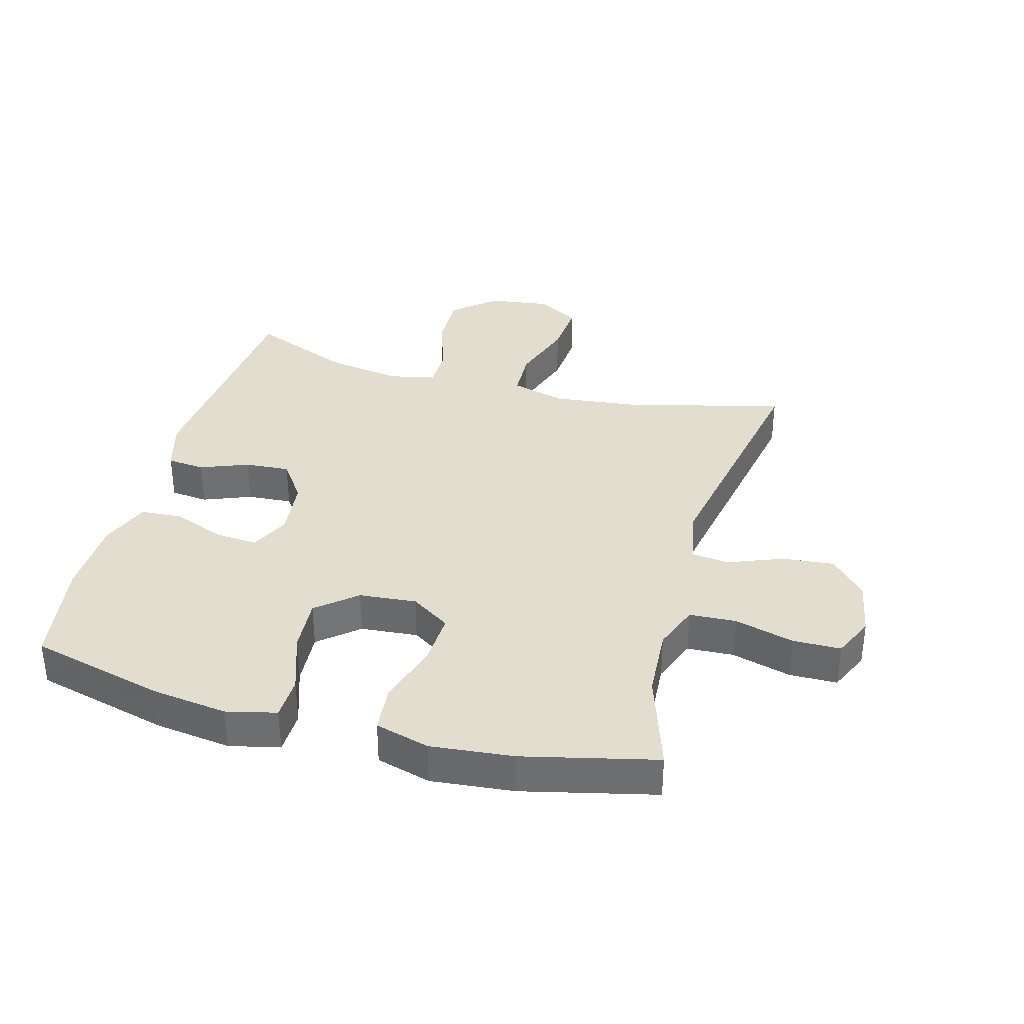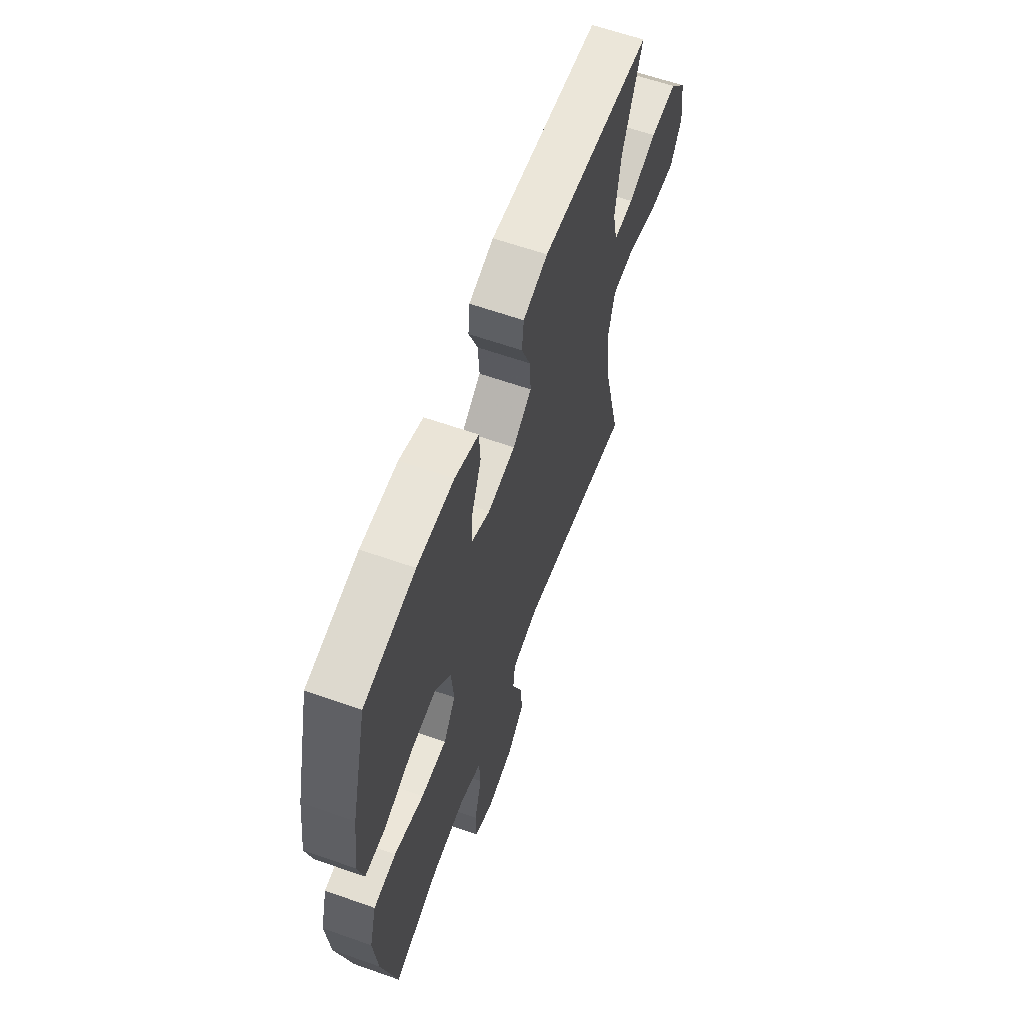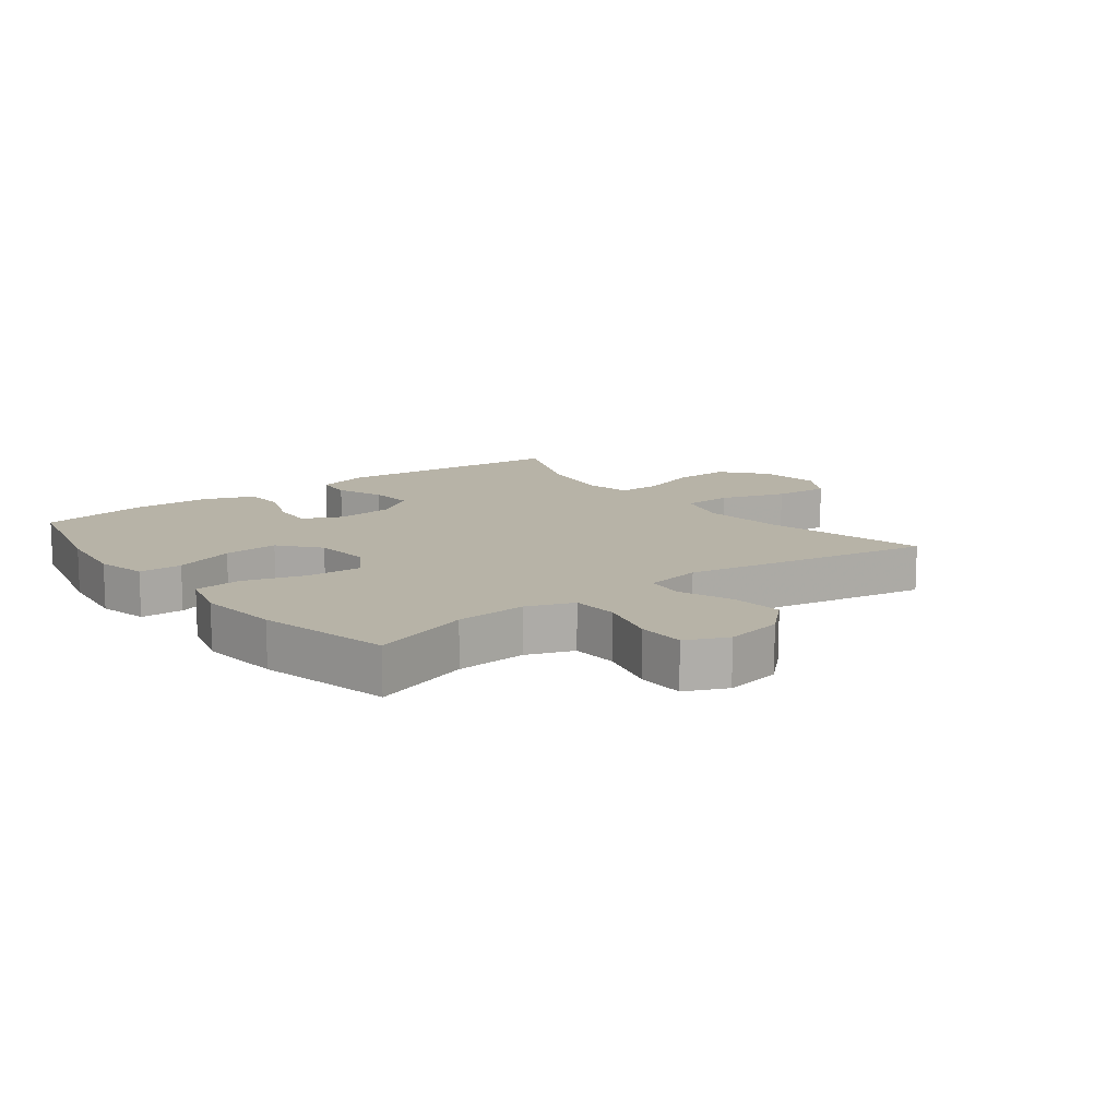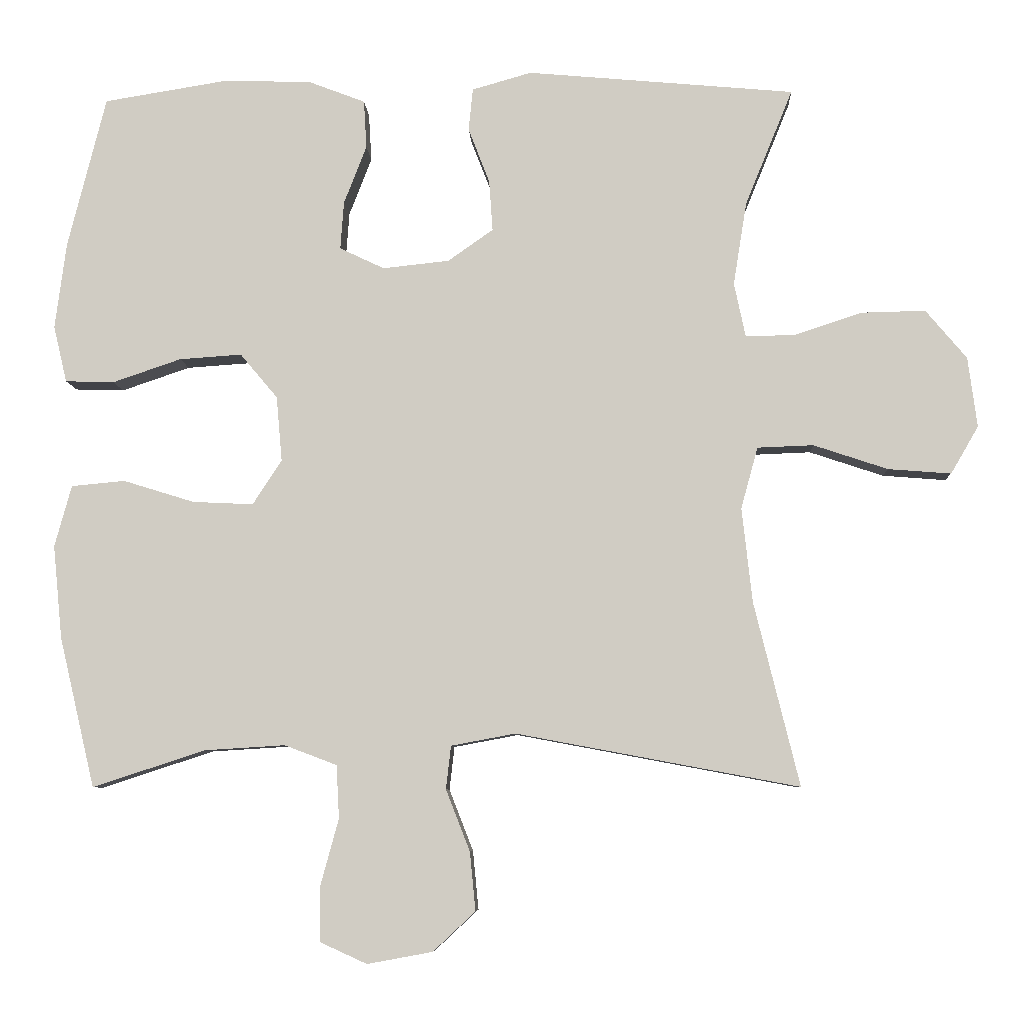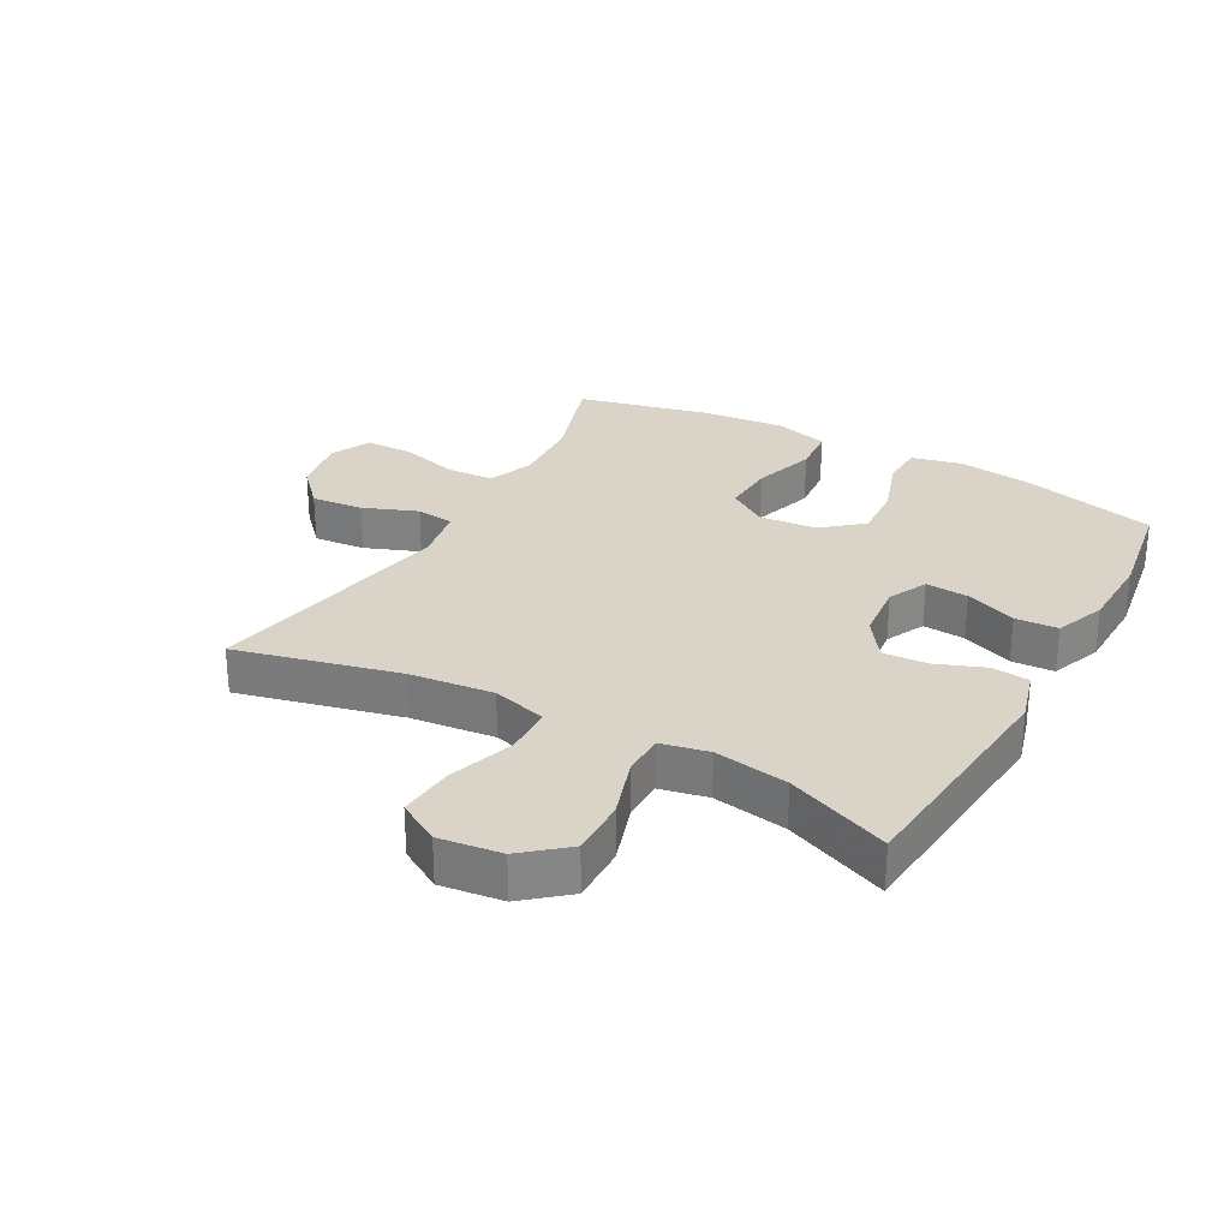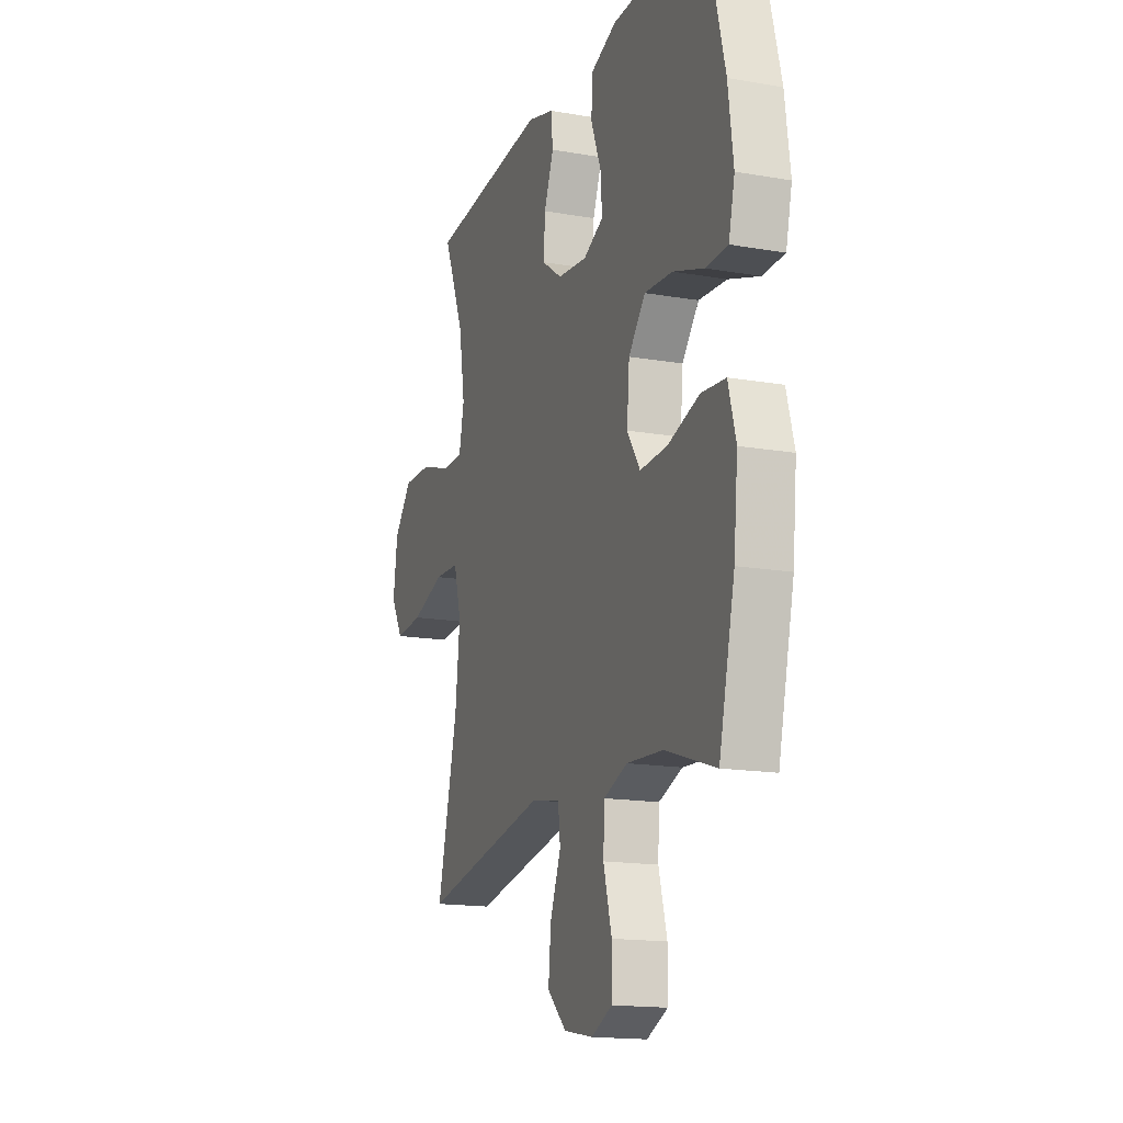
<metadata>
{"format":"obj","ext":"obj","renderer":"f3d","projection":"perspective","resolution":1024,"background":"white","views":[{"elev":35.5,"azim":105.3,"up":"+Y"},{"elev":62.1,"azim":109.7,"up":"+Z"},{"elev":12.6,"azim":142.5,"up":"+Y"},{"elev":-6.9,"azim":-177.3,"up":"+Z"},{"elev":28.4,"azim":-60.9,"up":"+Y"},{"elev":-16.0,"azim":70.1,"up":"+Z"}]}
</metadata>
<code>
v 0.5 0.07 -0.5
v 0.341 0.07 -0.448
v 0.227 0.07 -0.441
v 0.153 0.07 -0.469
v 0.149 0.07 -0.544
v 0.175 0.07 -0.639
v 0.174 0.07 -0.716
v 0.108 0.07 -0.746
v 0.016 0.07 -0.729
v -0.044 0.07 -0.673
v -0.036 0.07 -0.59
v -0.002 0.07 -0.503
v -0.009 0.07 -0.442
v -0.1 0.07 -0.425
v -0.5 0.07 -0.5
v -0.436 0.07 -0.241
v -0.421 0.07 -0.107
v -0.445 0.07 -0.02
v -0.524 0.07 -0.017
v -0.629 0.07 -0.052
v -0.718 0.07 -0.059
v -0.757 0.07 0.008
v -0.744 0.07 0.107
v -0.686 0.07 0.176
v -0.595 0.07 0.174
v -0.498 0.07 0.142
v -0.43 0.07 0.142
v -0.414 0.07 0.218
v -0.433 0.07 0.336
v -0.5 0.07 0.5
v -0.122 0.07 0.534
v -0.038 0.07 0.51
v -0.032 0.07 0.45
v -0.062 0.07 0.373
v -0.067 0.07 0.301
v -0.003 0.07 0.256
v 0.091 0.07 0.246
v 0.154 0.07 0.276
v 0.149 0.07 0.344
v 0.117 0.07 0.426
v 0.121 0.07 0.494
v 0.202 0.07 0.525
v 0.327 0.07 0.528
v 0.5 0.07 0.5
v 0.554 0.07 0.286
v 0.57 0.07 0.164
v 0.551 0.07 0.084
v 0.482 0.07 0.082
v 0.385 0.07 0.115
v 0.297 0.07 0.121
v 0.244 0.07 0.058
v 0.236 0.07 -0.034
v 0.277 0.07 -0.097
v 0.363 0.07 -0.093
v 0.463 0.07 -0.062
v 0.539 0.07 -0.069
v 0.563 0.07 -0.156
v 0.55 0.07 -0.288
v 0.5 0 -0.5
v 0.341 0 -0.448
v 0.227 0 -0.441
v 0.153 0 -0.469
v 0.149 0 -0.544
v 0.175 0 -0.639
v 0.174 0 -0.716
v 0.108 0 -0.746
v 0.016 0 -0.729
v -0.044 0 -0.673
v -0.036 0 -0.59
v -0.002 0 -0.503
v -0.009 0 -0.442
v -0.1 0 -0.425
v -0.5 0 -0.5
v -0.436 0 -0.241
v -0.421 0 -0.107
v -0.445 0 -0.02
v -0.524 0 -0.017
v -0.629 0 -0.052
v -0.718 0 -0.059
v -0.757 0 0.008
v -0.744 0 0.107
v -0.686 0 0.176
v -0.595 0 0.174
v -0.498 0 0.142
v -0.43 0 0.142
v -0.414 0 0.218
v -0.433 0 0.336
v -0.5 0 0.5
v -0.122 0 0.534
v -0.038 0 0.51
v -0.032 0 0.45
v -0.062 0 0.373
v -0.067 0 0.301
v -0.003 0 0.256
v 0.091 0 0.246
v 0.154 0 0.276
v 0.149 0 0.344
v 0.117 0 0.426
v 0.121 0 0.494
v 0.202 0 0.525
v 0.327 0 0.528
v 0.5 0 0.5
v 0.554 0 0.286
v 0.57 0 0.164
v 0.551 0 0.084
v 0.482 0 0.082
v 0.385 0 0.115
v 0.297 0 0.121
v 0.244 0 0.058
v 0.236 0 -0.034
v 0.277 0 -0.097
v 0.363 0 -0.093
v 0.463 0 -0.062
v 0.539 0 -0.069
v 0.563 0 -0.156
v 0.55 0 -0.288
f 58 1 2
f 57 58 2
f 56 57 2
f 55 56 2
f 54 55 2
f 53 54 2 3
f 52 53 3 4
f 51 52 4
f 47 48 49
f 46 47 49
f 45 46 49
f 44 45 49
f 43 44 49
f 42 43 49
f 41 42 49
f 40 41 49
f 39 40 49
f 38 39 49 50
f 37 38 50 51
f 32 33 34
f 31 32 34
f 30 31 34
f 29 30 34
f 28 29 34 35
f 27 28 35 36
f 24 25 26
f 23 24 26
f 22 23 26
f 21 22 26
f 20 21 26
f 19 20 26
f 18 19 26 27
f 37 51 4
f 36 37 4
f 27 36 4
f 18 27 4
f 17 18 4
f 10 11 12
f 9 10 12
f 8 9 12
f 7 8 12
f 6 7 12
f 5 6 12
f 5 12 13
f 4 5 13
f 4 13 14
f 17 4 14
f 16 17 14
f 14 15 16
f 60 59 116
f 60 116 115
f 60 115 114
f 60 114 113
f 60 113 112
f 61 60 112 111
f 62 61 111 110
f 62 110 109
f 107 106 105
f 107 105 104
f 107 104 103
f 107 103 102
f 107 102 101
f 107 101 100
f 107 100 99
f 107 99 98
f 107 98 97
f 108 107 97 96
f 109 108 96 95
f 92 91 90
f 92 90 89
f 92 89 88
f 92 88 87
f 93 92 87 86
f 94 93 86 85
f 84 83 82
f 84 82 81
f 84 81 80
f 84 80 79
f 84 79 78
f 84 78 77
f 85 84 77 76
f 62 109 95
f 62 95 94
f 62 94 85
f 62 85 76
f 62 76 75
f 70 69 68
f 70 68 67
f 70 67 66
f 70 66 65
f 70 65 64
f 70 64 63
f 71 70 63
f 71 63 62
f 72 71 62
f 72 62 75
f 72 75 74
f 74 73 72
f 1 59 60 2
f 2 60 61 3
f 3 61 62 4
f 4 62 63 5
f 5 63 64 6
f 6 64 65 7
f 7 65 66 8
f 8 66 67 9
f 9 67 68 10
f 10 68 69 11
f 11 69 70 12
f 12 70 71 13
f 13 71 72 14
f 14 72 73 15
f 15 73 74 16
f 16 74 75 17
f 17 75 76 18
f 18 76 77 19
f 19 77 78 20
f 20 78 79 21
f 21 79 80 22
f 22 80 81 23
f 23 81 82 24
f 24 82 83 25
f 25 83 84 26
f 26 84 85 27
f 27 85 86 28
f 28 86 87 29
f 29 87 88 30
f 30 88 89 31
f 31 89 90 32
f 32 90 91 33
f 33 91 92 34
f 34 92 93 35
f 35 93 94 36
f 36 94 95 37
f 37 95 96 38
f 38 96 97 39
f 39 97 98 40
f 40 98 99 41
f 41 99 100 42
f 42 100 101 43
f 43 101 102 44
f 44 102 103 45
f 45 103 104 46
f 46 104 105 47
f 47 105 106 48
f 48 106 107 49
f 49 107 108 50
f 50 108 109 51
f 51 109 110 52
f 52 110 111 53
f 53 111 112 54
f 54 112 113 55
f 55 113 114 56
f 56 114 115 57
f 57 115 116 58
f 58 116 59 1

</code>
